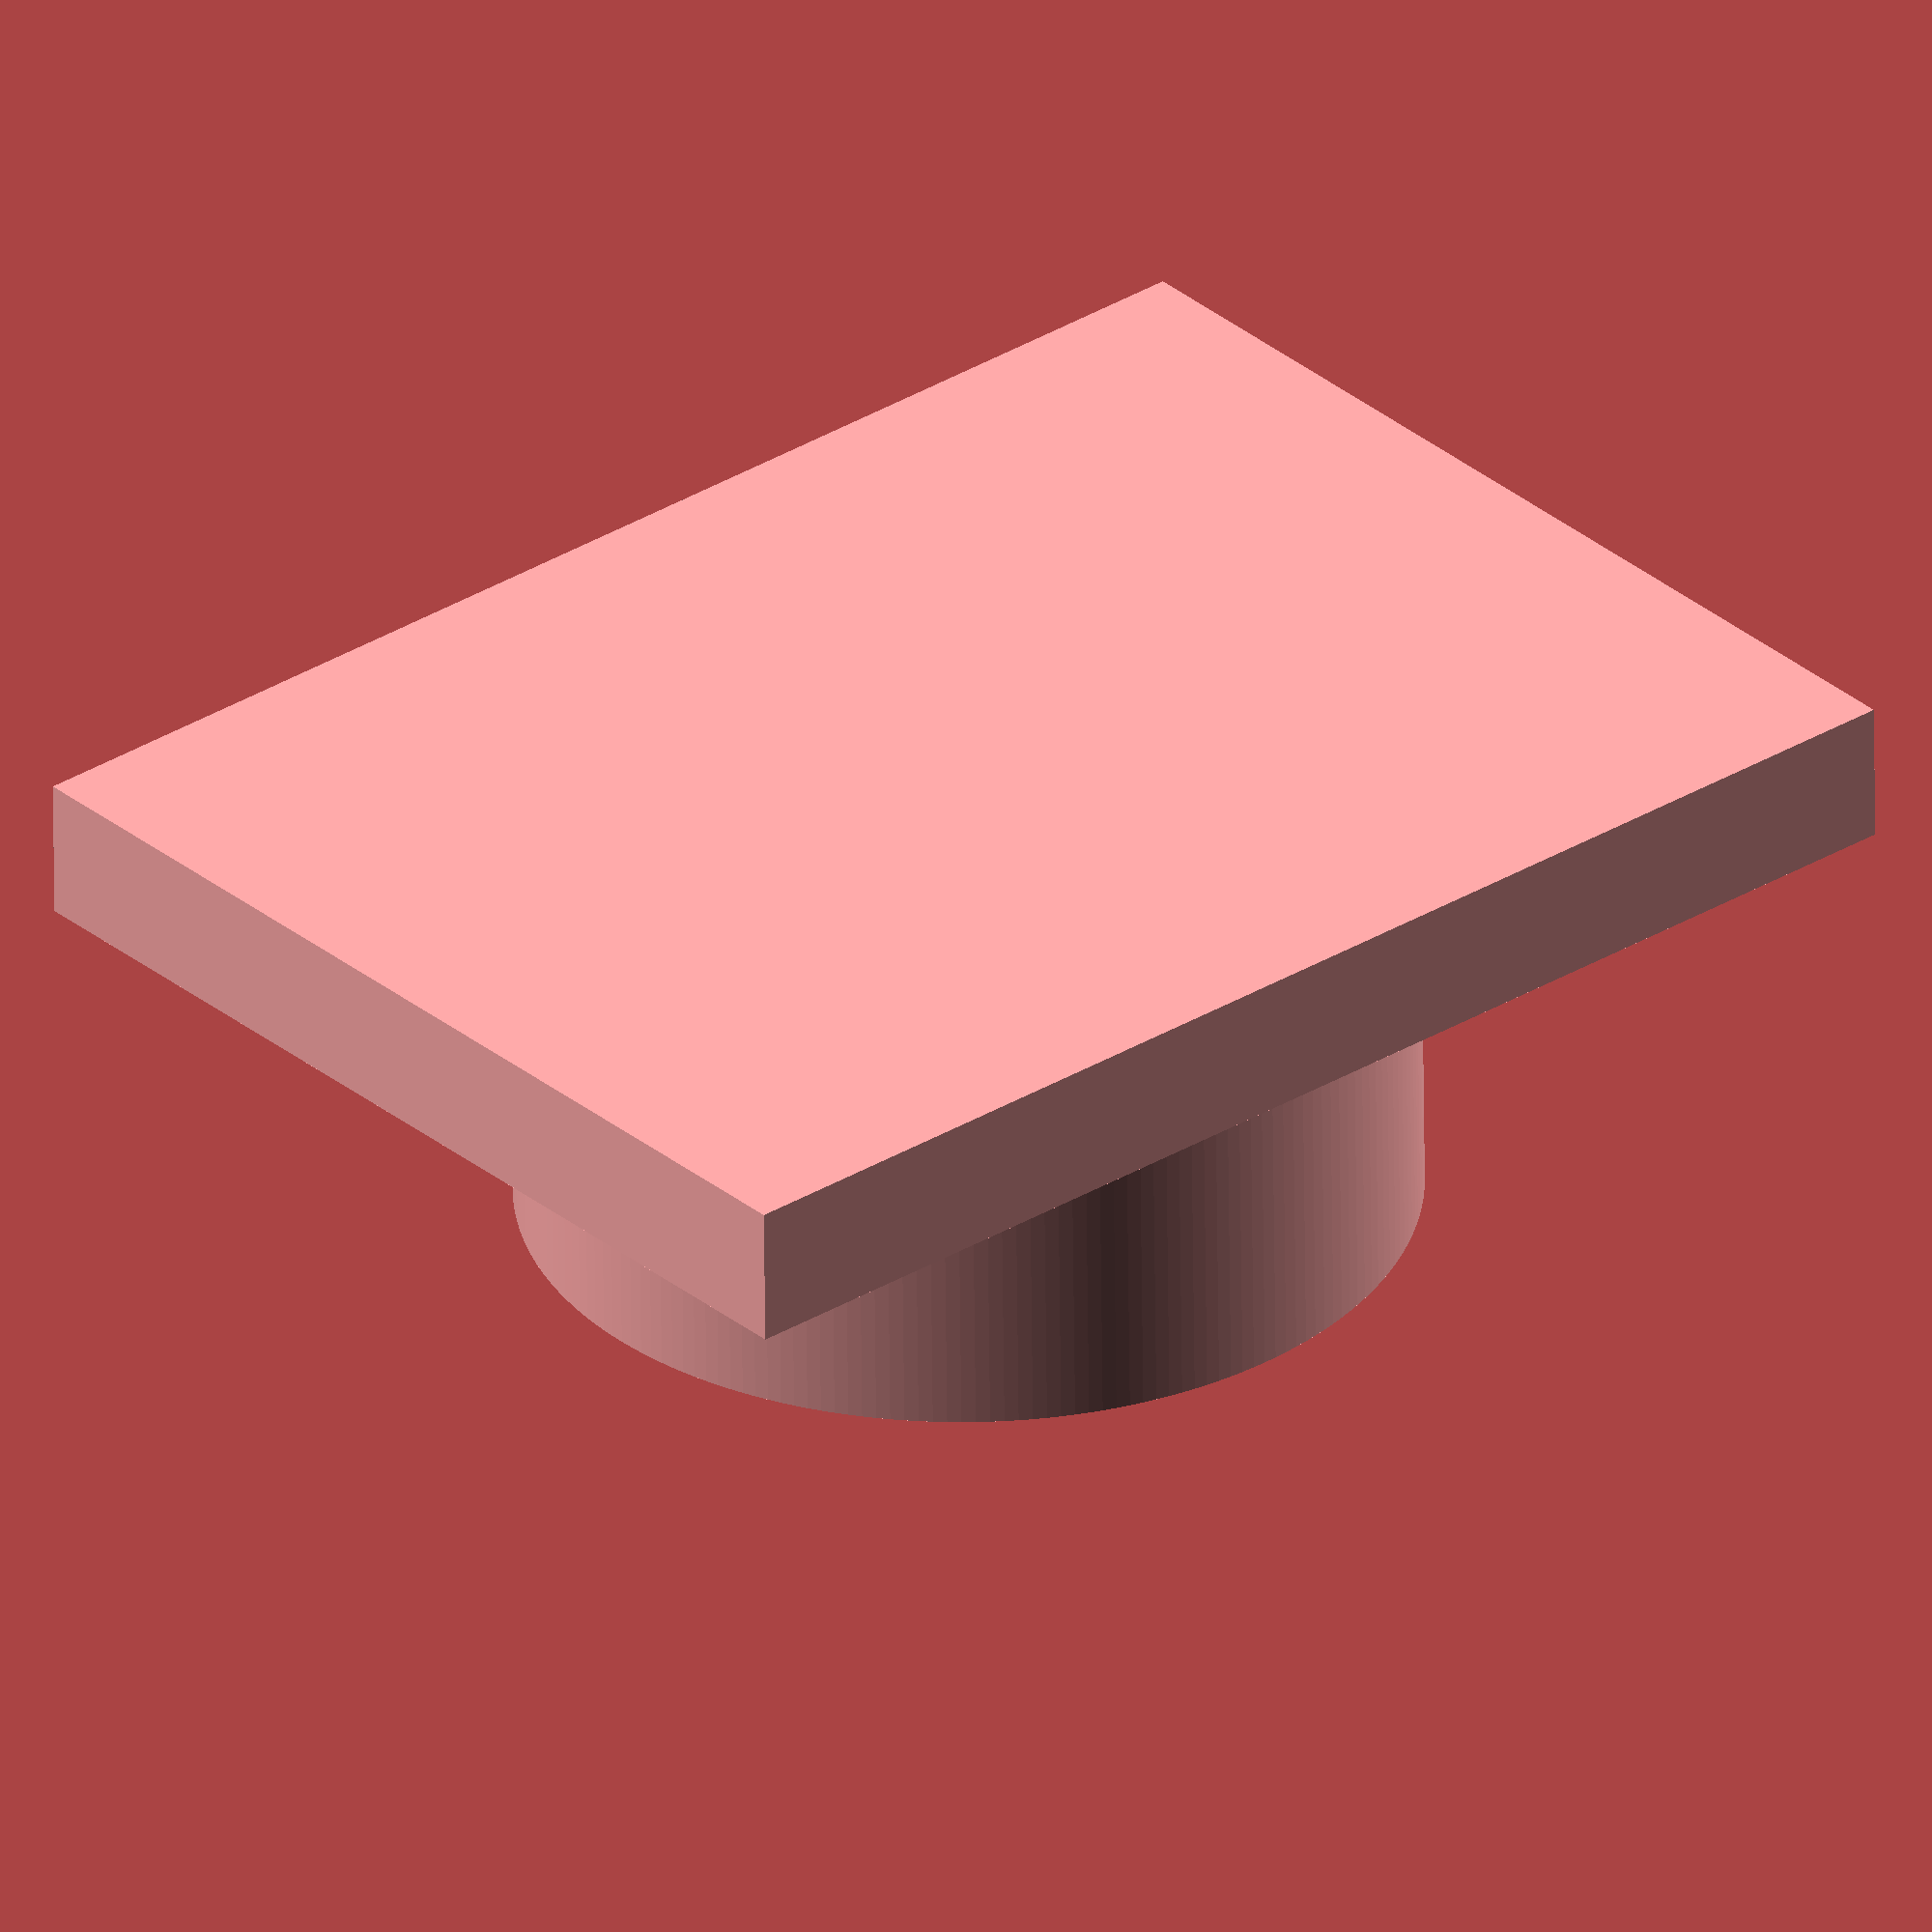
<openscad>
// Feet for radiator support rods

{
  base_width_x = 40;
  base_width_y = 30;
  base_width_z = 4;

  internal_diameter = 20;
  external_diameter = 25;
  
  center_x = base_width_x/2;
  center_y = base_width_y/2;
  center_z = base_width_z;

  tube_support_z = 10;

  $fn = 200;
}

cube([base_width_x, base_width_y, base_width_z]);
difference() {
  translate([center_x, center_y, center_z]) {
    cylinder(d=external_diameter, h=tube_support_z);
  }
  translate([center_x, center_y, center_z]) {
    cylinder(d=internal_diameter, h=tube_support_z+0.2);
  }
}

</openscad>
<views>
elev=238.5 azim=40.5 roll=359.4 proj=o view=wireframe
</views>
